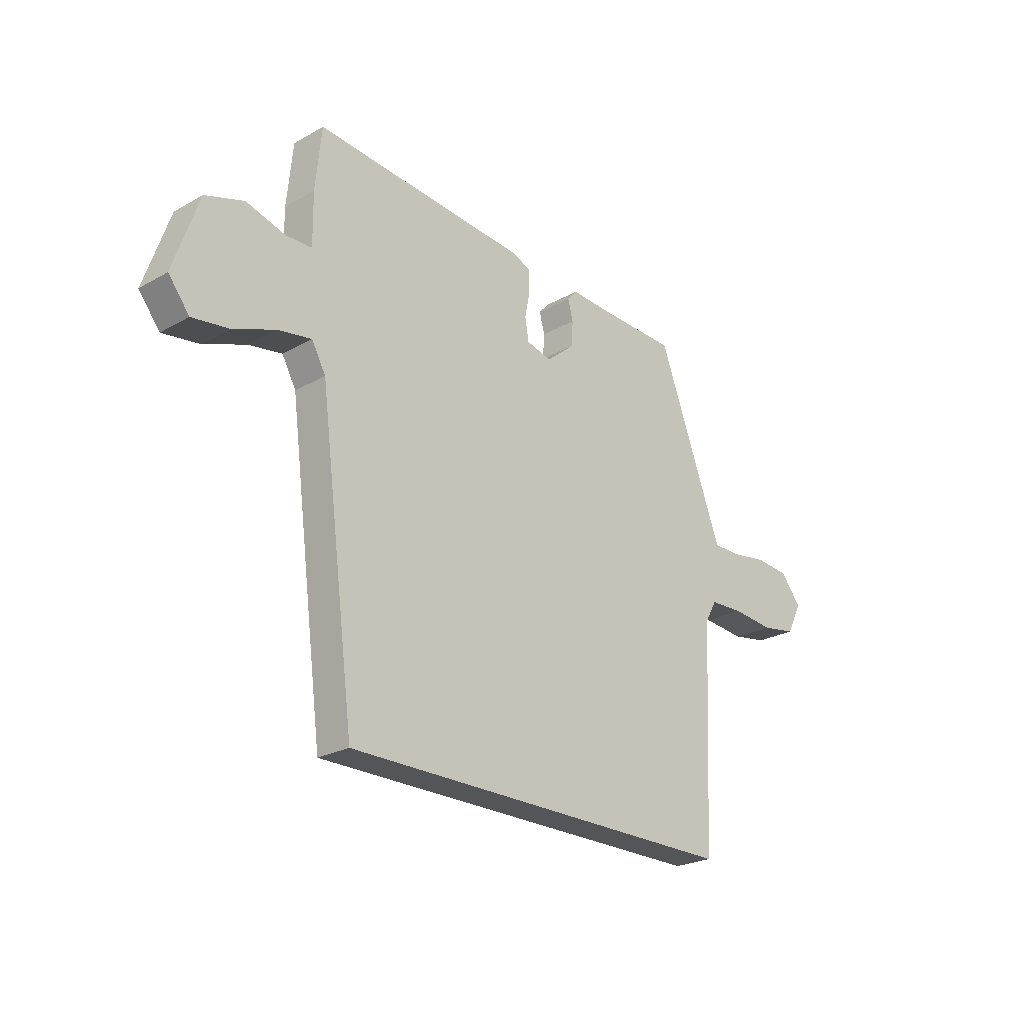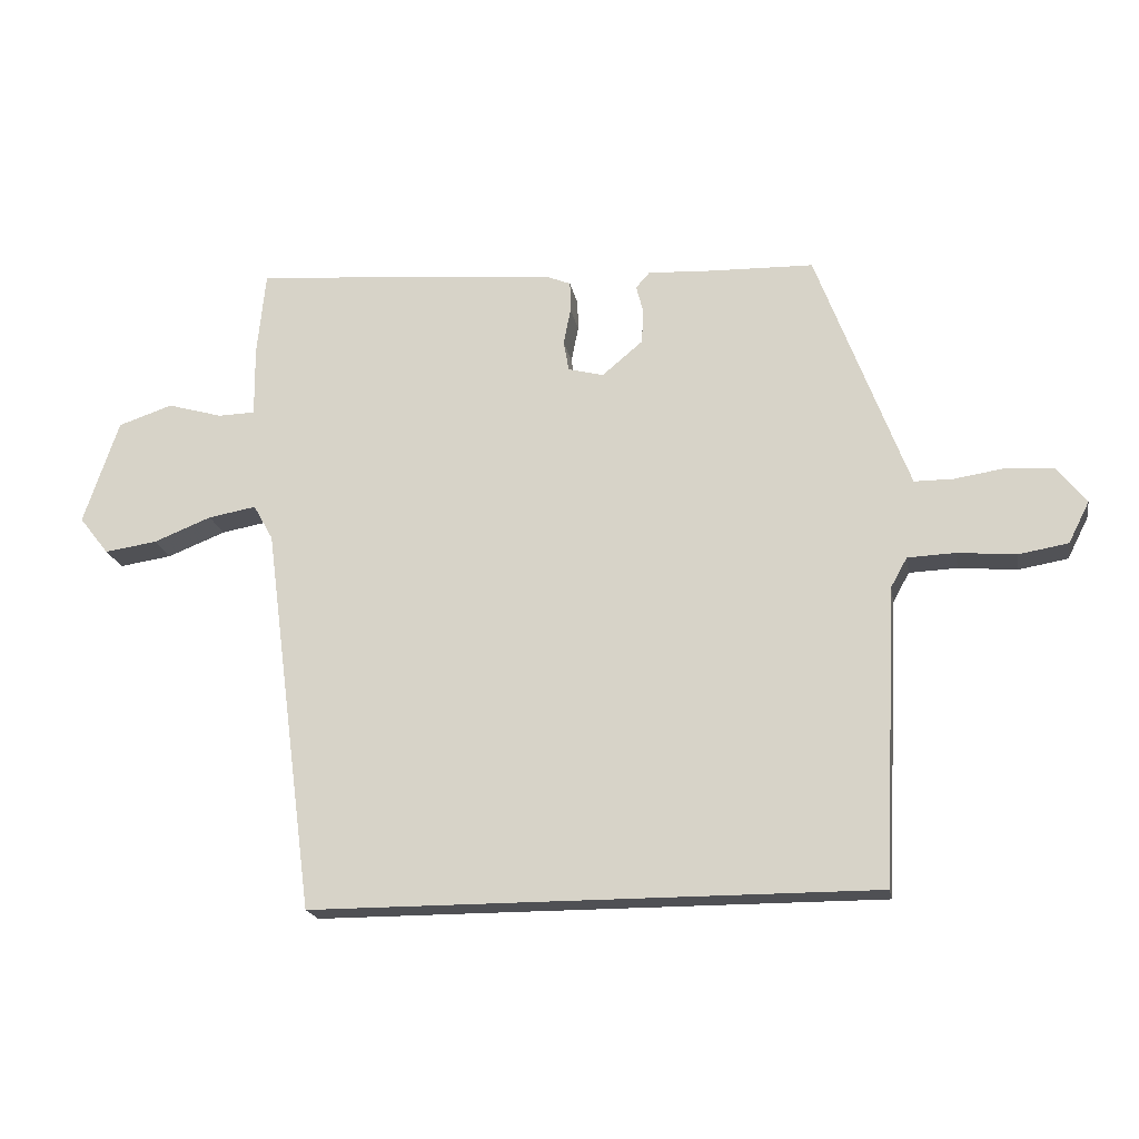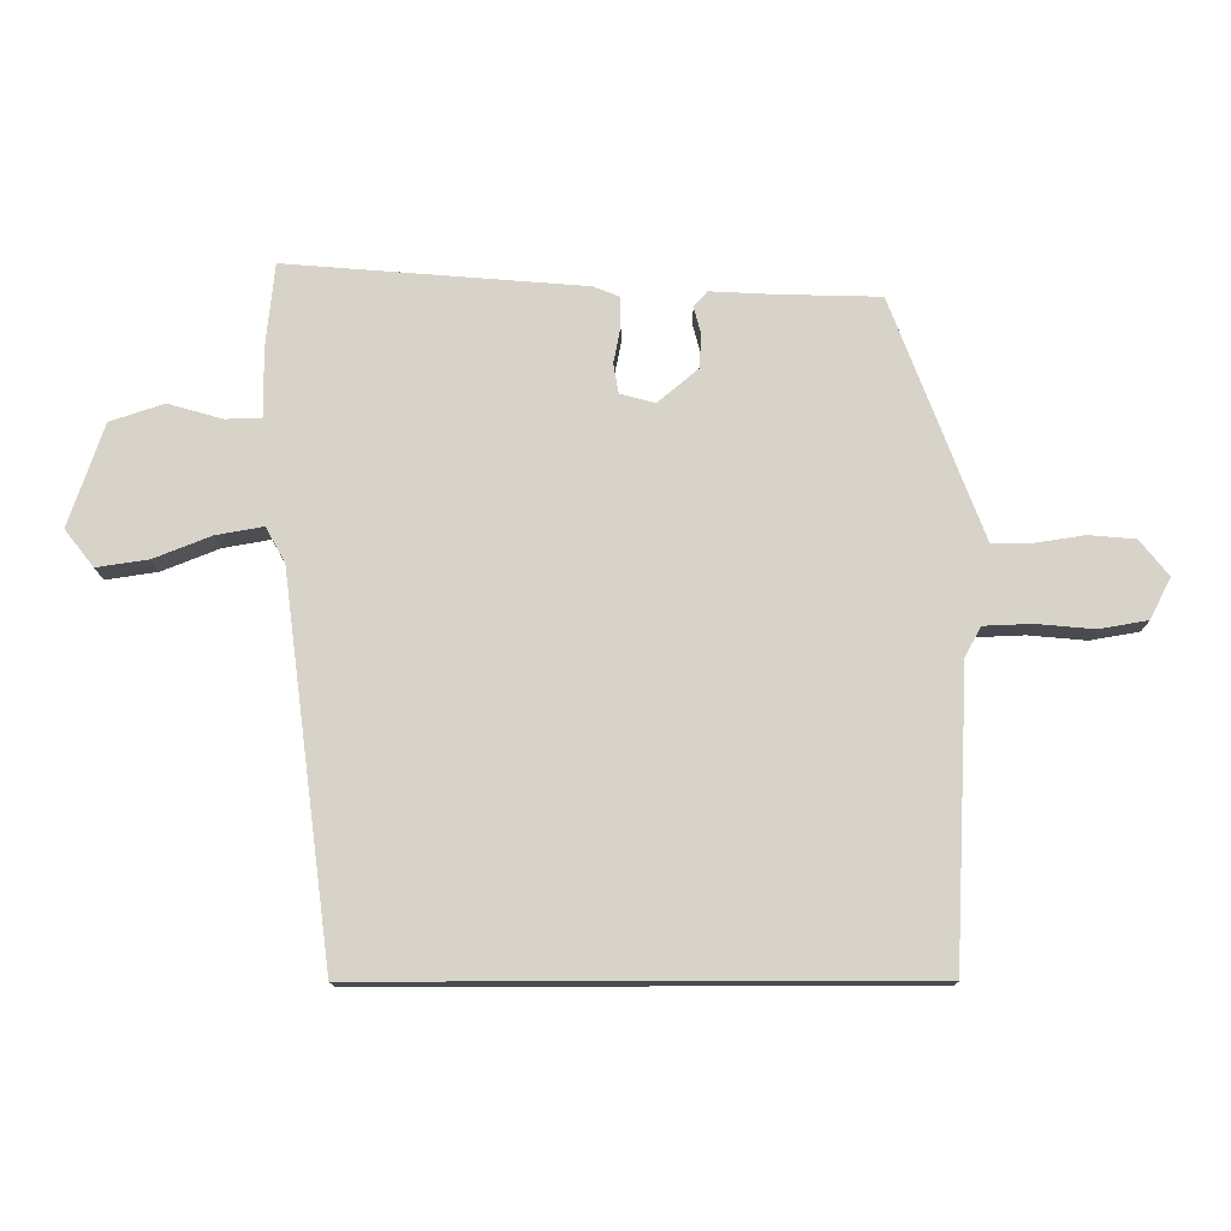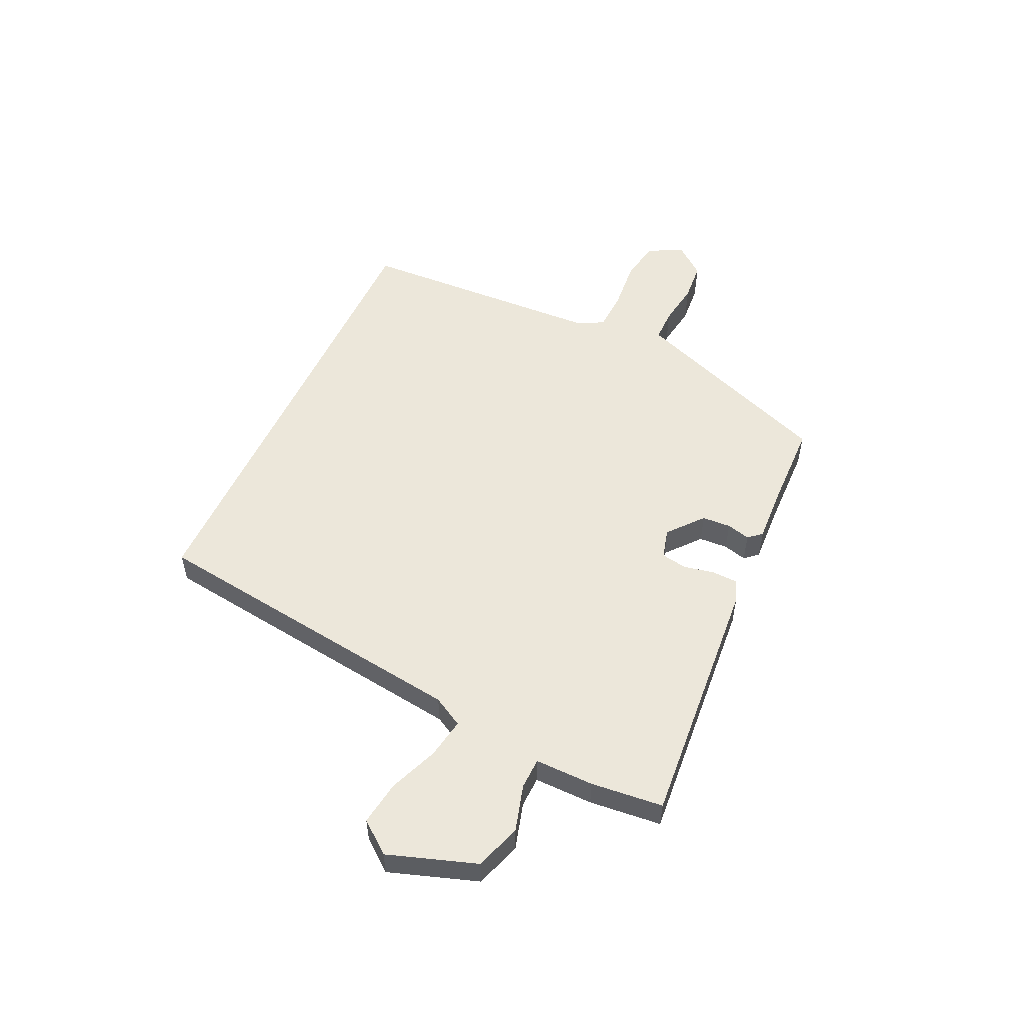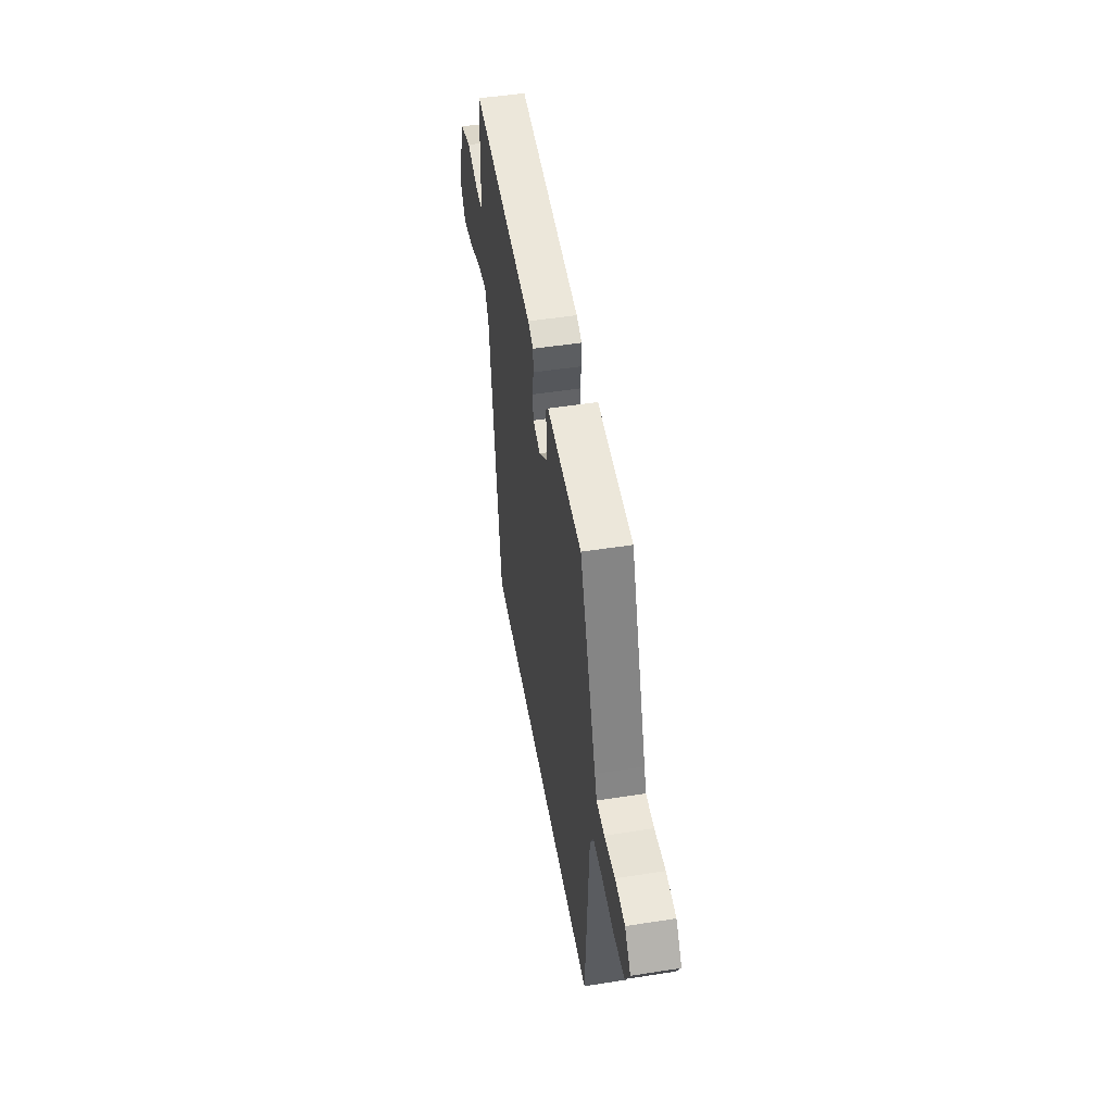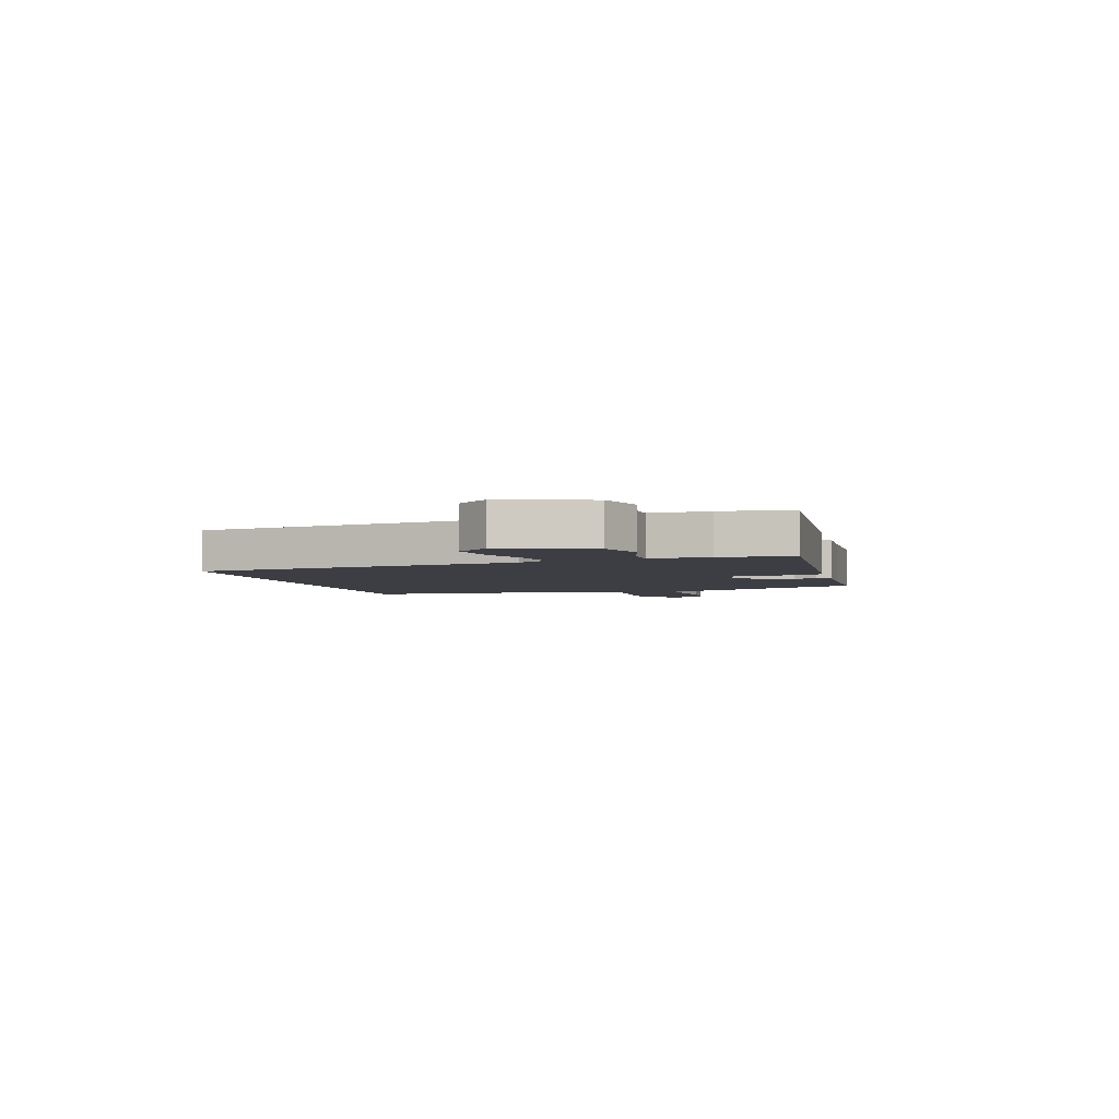
<metadata>
{"format":"obj","ext":"obj","renderer":"f3d","projection":"perspective","resolution":1024,"background":"white","views":[{"elev":-24.2,"azim":-47.1,"up":"+Z"},{"elev":-19.1,"azim":10.1,"up":"+Z"},{"elev":-13.7,"azim":0.4,"up":"+Z"},{"elev":53.4,"azim":-65.1,"up":"+Y"},{"elev":49.5,"azim":80.2,"up":"+Z"},{"elev":-3.7,"azim":-73.8,"up":"+Y"}]}
</metadata>
<code>
v -0.488 0.07 0.541
v -0.027 0.07 0.504
v 0.013 0.07 0.488
v 0.014 0.07 0.442
v 0.003 0.07 0.386
v 0.011 0.07 0.34
v 0.065 0.07 0.326
v 0.127 0.07 0.378
v 0.13 0.07 0.43
v 0.119 0.07 0.472
v 0.14 0.07 0.496
v 0.237 0.07 0.491
v 0.396 0.07 0.487
v 0.52 0.07 0.158
v 0.536 0.07 0.116
v 0.595 0.07 0.116
v 0.673 0.07 0.128
v 0.745 0.07 0.122
v 0.789 0.07 0.067
v 0.757 0.07 0.004
v 0.682 0.07 -0.009
v 0.593 0.07 -0.001
v 0.52 0.07 -0.004
v 0.495 0.07 -0.049
v 0.473 0.07 -0.5
v -0.384 0.07 -0.5
v -0.461 0.07 0.089
v -0.491 0.07 0.143
v -0.564 0.07 0.13
v -0.652 0.07 0.095
v -0.732 0.07 0.083
v -0.777 0.07 0.14
v -0.723 0.07 0.299
v -0.64 0.07 0.327
v -0.556 0.07 0.303
v -0.5 0.07 0.305
v -0.501 0.07 0.411
v -0.488 0 0.541
v -0.027 0 0.504
v 0.013 0 0.488
v 0.014 0 0.442
v 0.003 0 0.386
v 0.011 0 0.34
v 0.065 0 0.326
v 0.127 0 0.378
v 0.13 0 0.43
v 0.119 0 0.472
v 0.14 0 0.496
v 0.237 0 0.491
v 0.396 0 0.487
v 0.52 0 0.158
v 0.536 0 0.116
v 0.595 0 0.116
v 0.673 0 0.128
v 0.745 0 0.122
v 0.789 0 0.067
v 0.757 0 0.004
v 0.682 0 -0.009
v 0.593 0 -0.001
v 0.52 0 -0.004
v 0.495 0 -0.049
v 0.473 0 -0.5
v -0.384 0 -0.5
v -0.461 0 0.089
v -0.491 0 0.143
v -0.564 0 0.13
v -0.652 0 0.095
v -0.732 0 0.083
v -0.777 0 0.14
v -0.723 0 0.299
v -0.64 0 0.327
v -0.556 0 0.303
v -0.5 0 0.305
v -0.501 0 0.411
f 36 37 1 2
f 32 33 34 35
f 32 35 36
f 29 30 31 32
f 28 29 32 36
f 27 28 36 2
f 24 25 26 27
f 23 24 27
f 22 23 27
f 19 20 21 22
f 16 17 18 19
f 15 16 19 22
f 12 13 14
f 12 14 15
f 9 10 11 12
f 8 9 12 15
f 7 8 15 22
f 2 3 4 5
f 2 5 6
f 27 2 6
f 6 7 22 27
f 39 38 74 73
f 72 71 70 69
f 73 72 69
f 69 68 67 66
f 73 69 66 65
f 39 73 65 64
f 64 63 62 61
f 64 61 60
f 64 60 59
f 59 58 57 56
f 56 55 54 53
f 59 56 53 52
f 51 50 49
f 52 51 49
f 49 48 47 46
f 52 49 46 45
f 59 52 45 44
f 42 41 40 39
f 43 42 39
f 43 39 64
f 64 59 44 43
f 1 38 39 2
f 2 39 40 3
f 3 40 41 4
f 4 41 42 5
f 5 42 43 6
f 6 43 44 7
f 7 44 45 8
f 8 45 46 9
f 9 46 47 10
f 10 47 48 11
f 11 48 49 12
f 12 49 50 13
f 13 50 51 14
f 14 51 52 15
f 15 52 53 16
f 16 53 54 17
f 17 54 55 18
f 18 55 56 19
f 19 56 57 20
f 20 57 58 21
f 21 58 59 22
f 22 59 60 23
f 23 60 61 24
f 24 61 62 25
f 25 62 63 26
f 26 63 64 27
f 27 64 65 28
f 28 65 66 29
f 29 66 67 30
f 30 67 68 31
f 31 68 69 32
f 32 69 70 33
f 33 70 71 34
f 34 71 72 35
f 35 72 73 36
f 36 73 74 37
f 37 74 38 1

</code>
